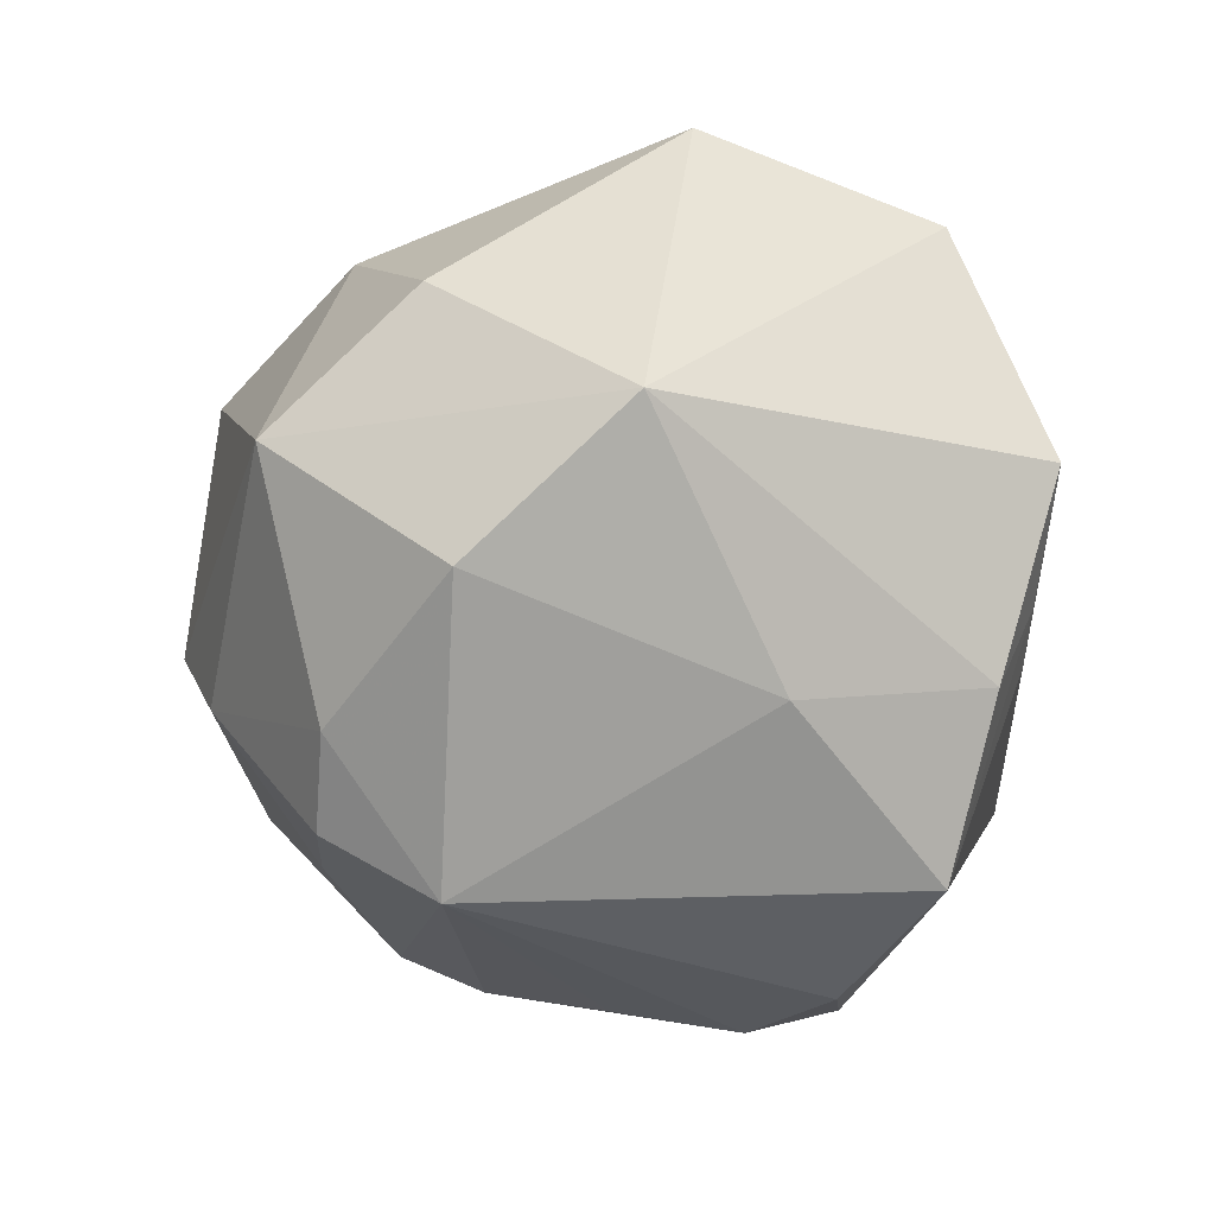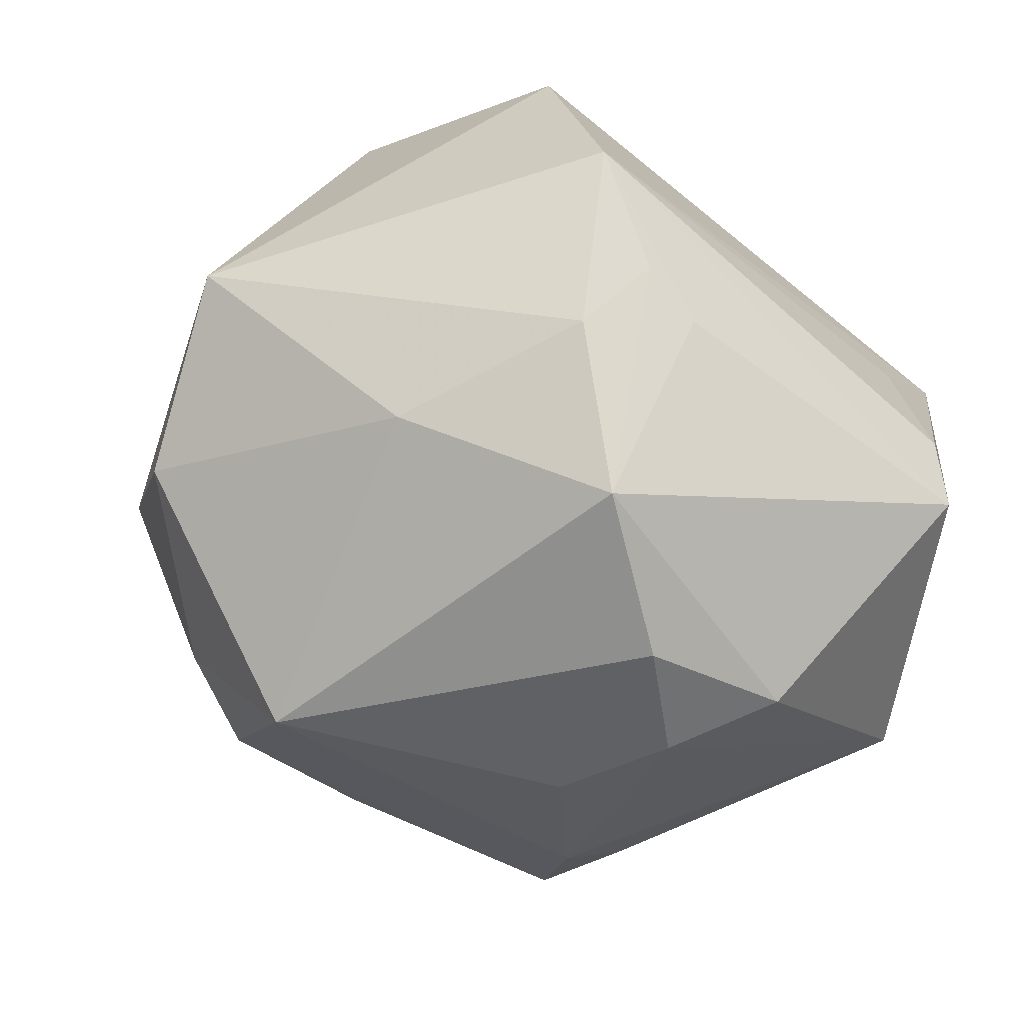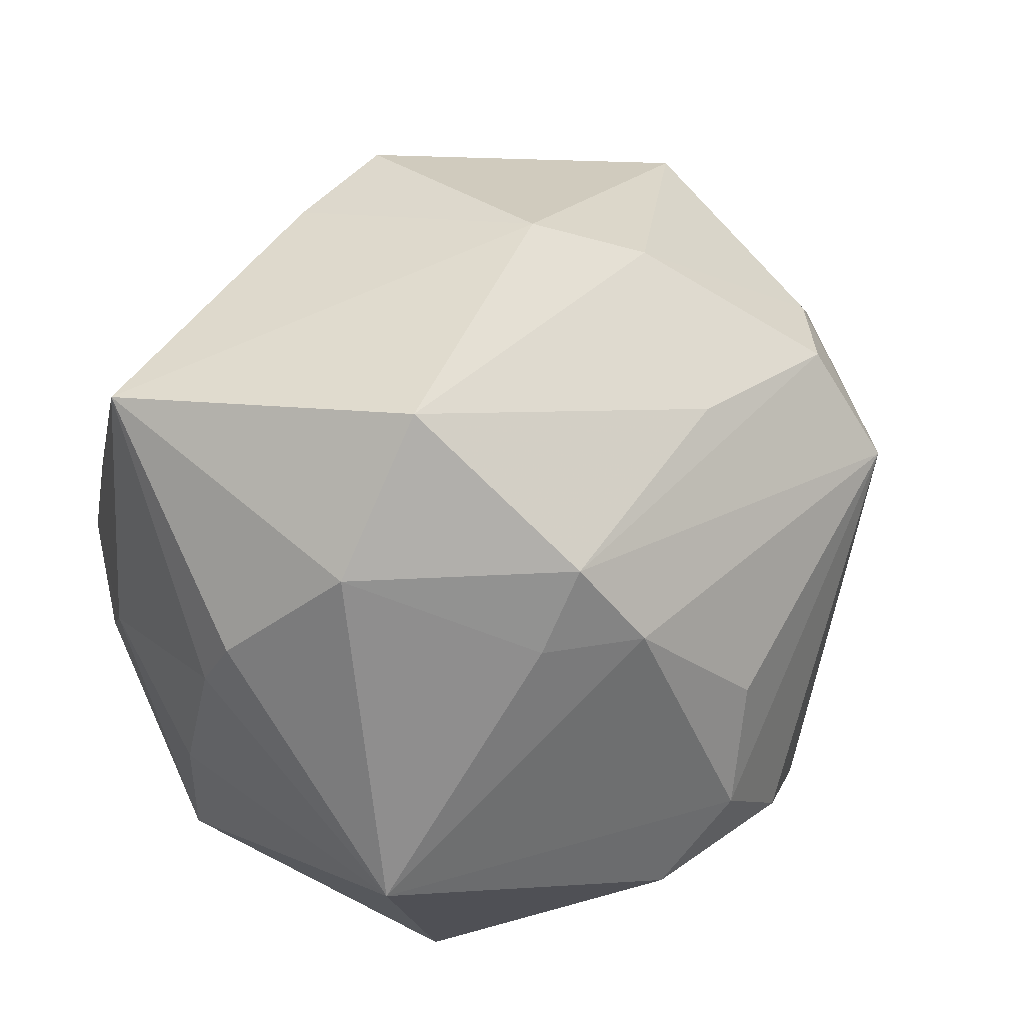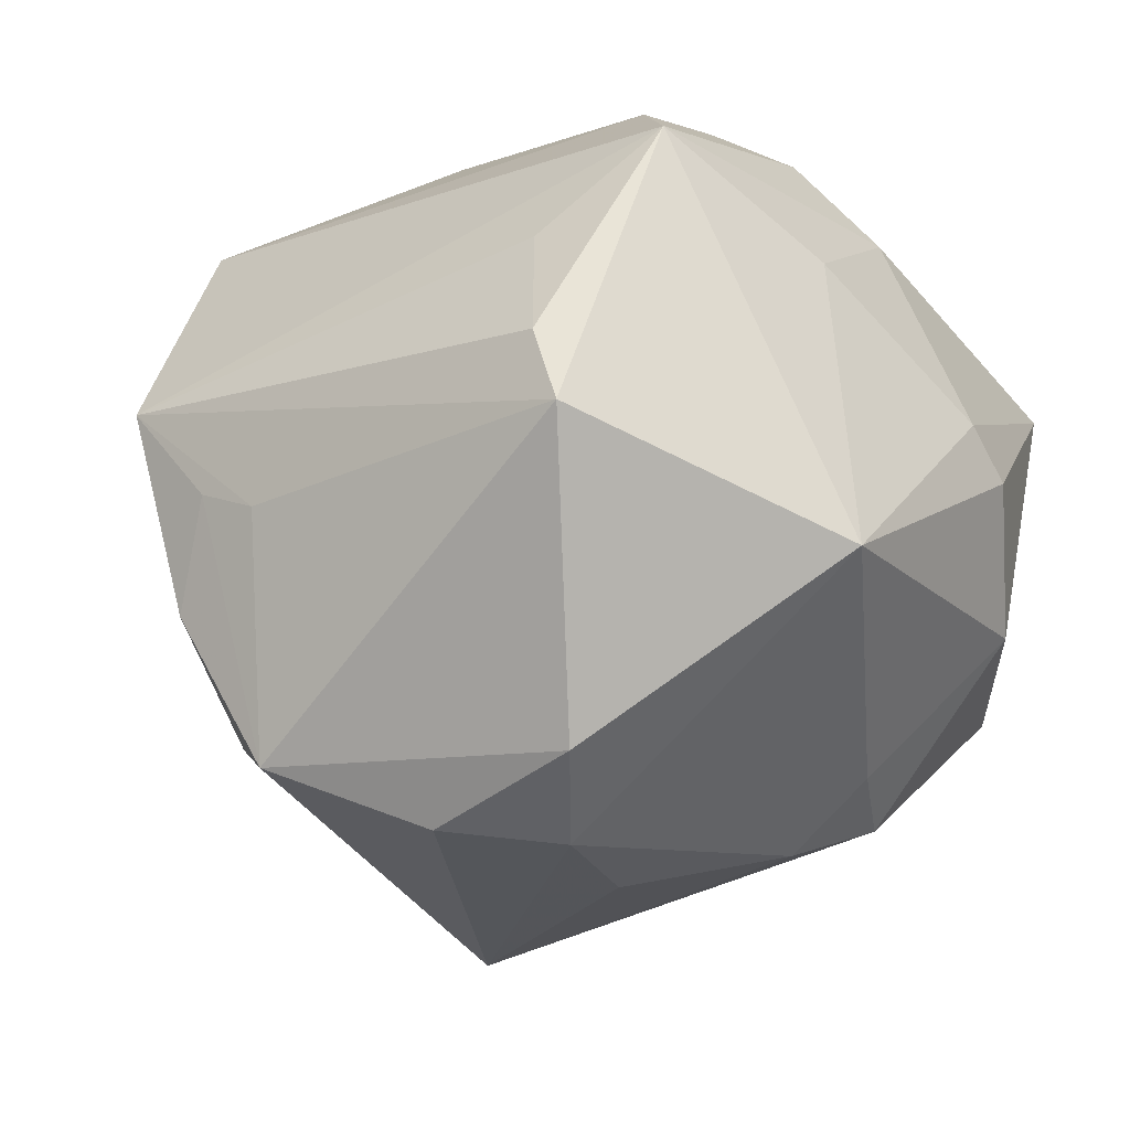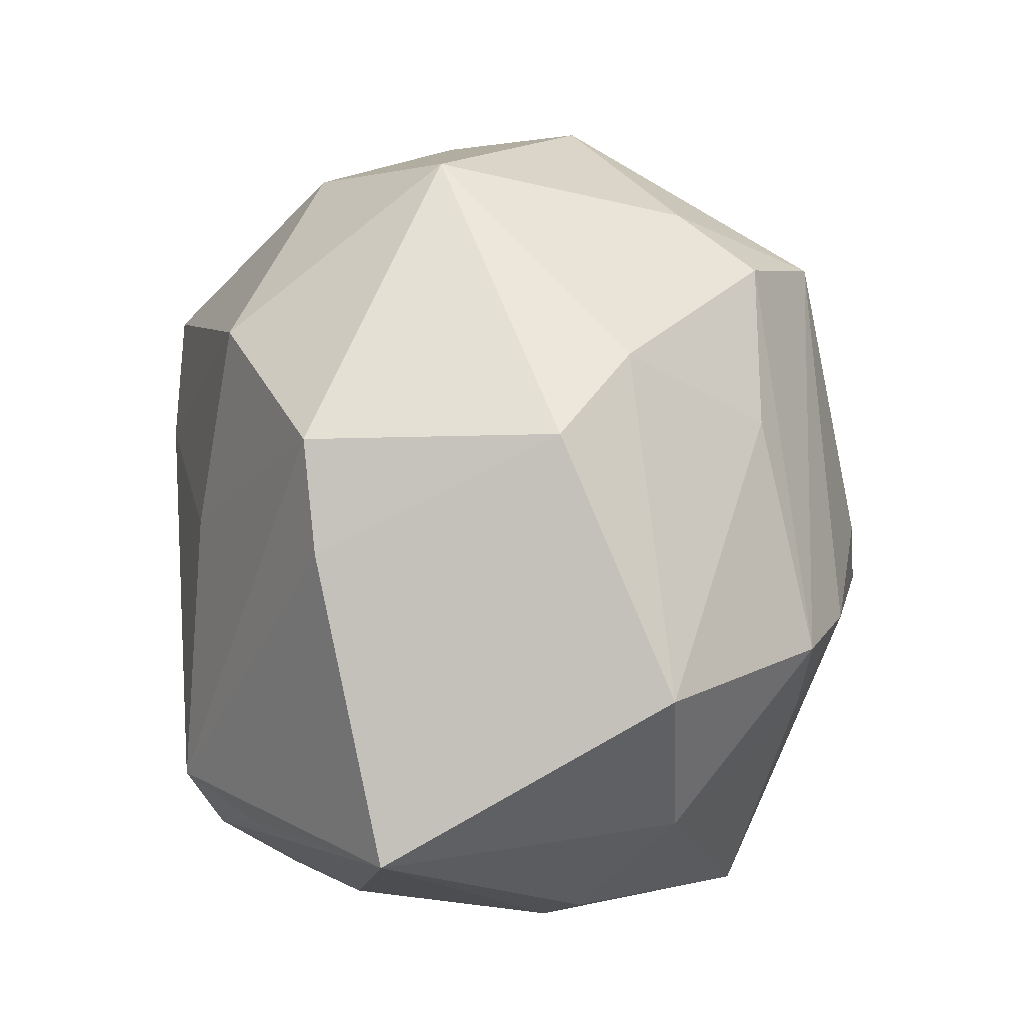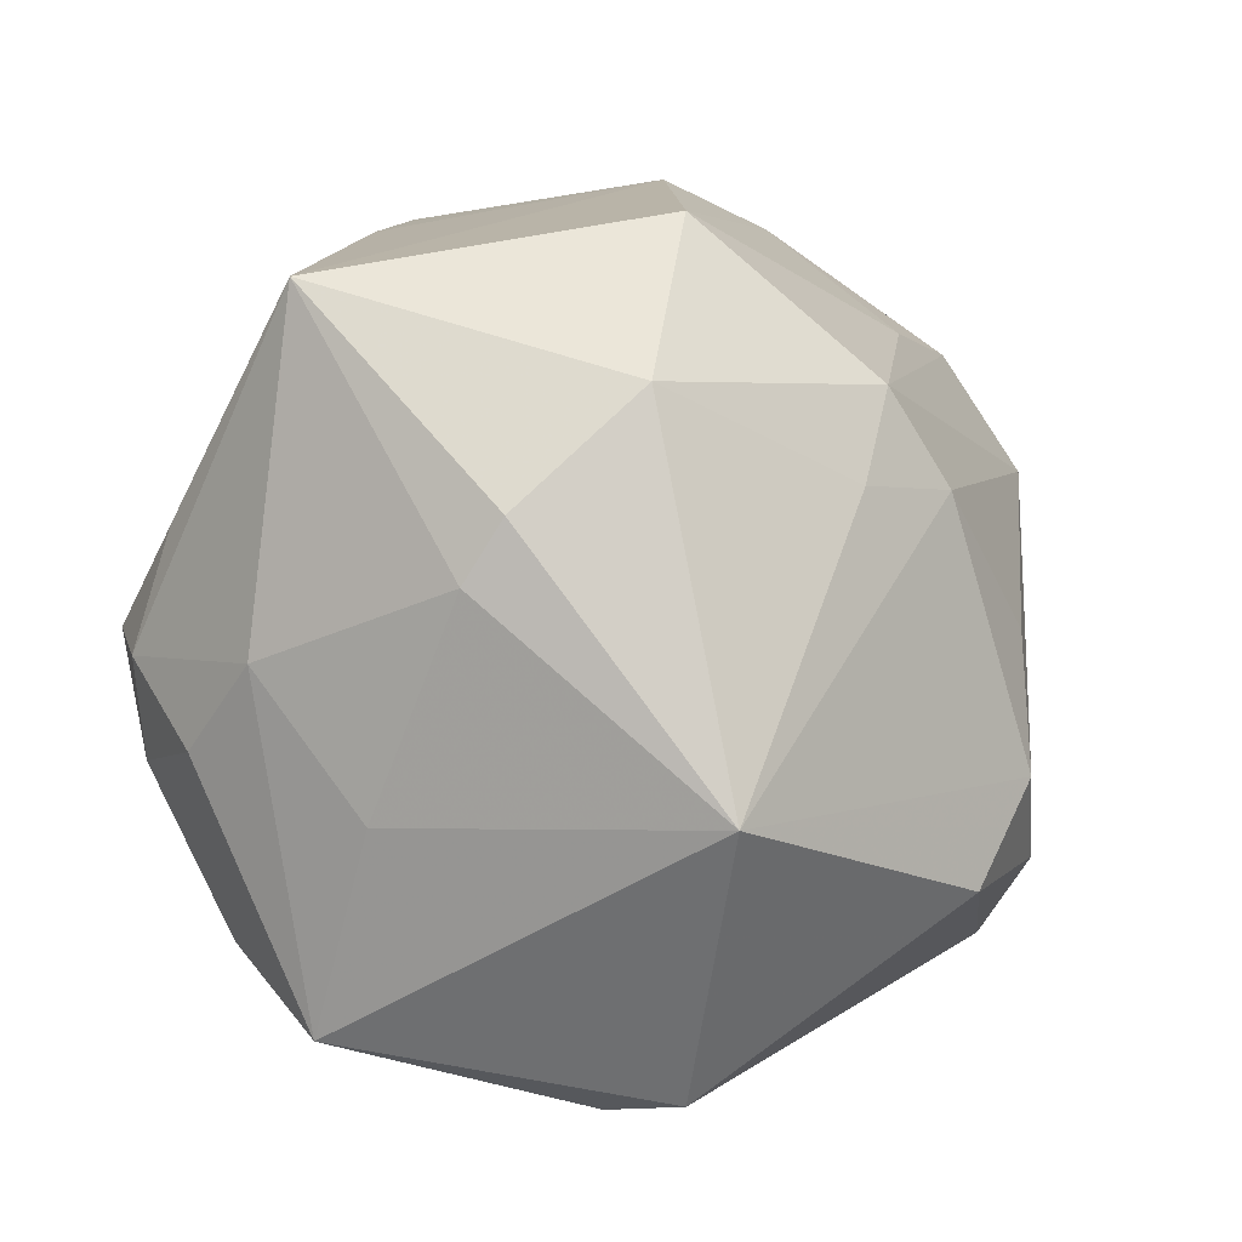
<metadata>
{"format":"obj","ext":"obj","renderer":"f3d","projection":"perspective","resolution":1024,"background":"white","views":[{"elev":-21.1,"azim":-89.6,"up":"+Z"},{"elev":-47.8,"azim":-40.7,"up":"+Z"},{"elev":38.1,"azim":131.0,"up":"+Y"},{"elev":-30.9,"azim":35.5,"up":"+Z"},{"elev":77.3,"azim":83.1,"up":"+Y"},{"elev":2.2,"azim":103.7,"up":"+Y"}]}
</metadata>
<code>
v 0.03617 -0.009365 0.0314
v 0.02746 -0.04275 -0.01509
v -0.02863 -0.04383 0.004432
v -0.003807 0.03158 -0.03043
v -0.02774 -0.03353 0.03169
v -0.04759 0.0158 -0.01422
v 0.007652 -0.01255 -0.04536
v 0.04034 0.02511 -0.01474
v -0.004789 0.04447 0.02175
v -0.001592 -0.02144 0.04087
v 0.04157 -0.0006201 0.02329
v 0.04215 0.03492 0.0188
v 0.02476 0.001973 0.04287
v 0.04752 0.006683 0.001018
v -0.02305 0.02839 0.03
v -0.003734 0.01476 0.03691
v -0.02261 0.03026 -0.03245
v -0.03076 0.0293 -0.02454
v 0.023 -0.04045 0.008028
v 0.03095 -0.0005404 0.03923
v -0.04369 0.01951 0.01735
v 0.02223 0.02531 -0.03329
v -0.05426 -0.001832 0.0007895
v -0.03544 -0.01569 -0.02314
v 0.04741 0.01311 -0.003098
v 0.01505 -0.02314 -0.04116
v -0.03815 0.03592 0.002897
v -0.0263 -0.03683 -0.01861
v 0.04258 -0.01543 0.01139
v -0.01297 -0.04113 -0.01173
v -0.02572 0.0177 -0.04031
v 0.02535 -0.04385 -0.006507
v -0.001179 0.04763 -0.006281
v 0.003839 0.001661 -0.0439
v 0.01721 0.01546 -0.03864
v 0.007858 0.04206 0.02198
v 0.02871 0.04139 -0.01528
v -0.02153 -0.008009 0.04136
v 0.04439 -0.01459 -0.02362
v 0.03636 -0.03641 0.01879
v 0.02655 -0.01115 0.03959
v 0.03265 0.0121 0.03447
v -0.003065 -0.02166 -0.0443
v 0.02689 0.01581 -0.03192
v -0.01054 0.04308 -0.01534
v -0.03604 -0.007108 0.03875
v -0.01995 -0.04148 -0.007887
v 0.0287 -0.02841 0.0296
v -0.01808 -0.03175 -0.03696
f 8 37 12
f 3 40 5
f 39 40 2
f 33 37 45
f 12 37 33
f 15 21 46
f 5 40 48
f 36 13 12
f 9 13 36
f 12 33 36
f 36 33 9
f 37 8 22
f 25 8 12
f 12 14 25
f 39 8 25
f 25 14 39
f 49 2 30
f 30 2 3
f 32 2 40
f 3 2 32
f 5 48 10
f 16 9 15
f 16 13 9
f 11 1 40
f 11 14 12
f 12 20 11
f 11 20 1
f 27 33 45
f 9 33 27
f 15 9 27
f 27 21 15
f 34 7 31
f 23 3 5
f 5 46 23
f 23 46 21
f 21 27 23
f 23 27 6
f 26 2 49
f 39 2 26
f 26 7 39
f 44 8 39
f 44 22 8
f 49 30 47
f 47 30 3
f 40 3 19
f 19 32 40
f 3 32 19
f 13 16 38
f 38 10 13
f 15 46 38
f 38 16 15
f 38 46 5
f 5 10 38
f 12 13 42
f 42 20 12
f 13 20 42
f 1 20 41
f 41 48 40
f 40 1 41
f 41 20 13
f 13 10 41
f 41 10 48
f 29 11 40
f 14 11 29
f 29 40 39
f 39 14 29
f 22 31 17
f 49 31 43
f 43 31 7
f 43 26 49
f 7 26 43
f 3 23 28
f 49 47 28
f 28 47 3
f 24 23 6
f 24 31 49
f 6 31 24
f 49 28 24
f 24 28 23
f 22 44 35
f 35 7 34
f 39 7 35
f 35 44 39
f 34 31 35
f 35 31 22
f 37 22 4
f 22 17 4
f 45 37 4
f 4 17 45
f 18 31 6
f 18 17 31
f 6 27 18
f 18 27 45
f 45 17 18

</code>
